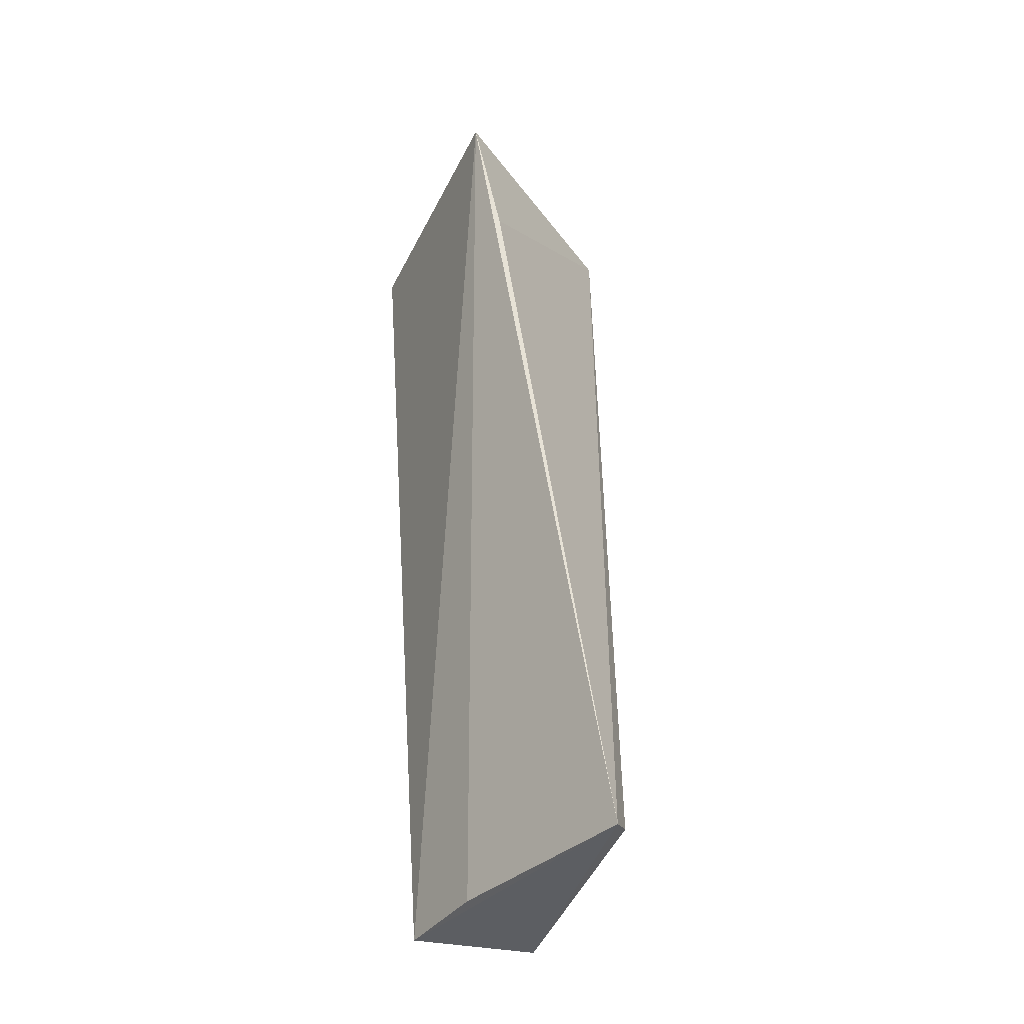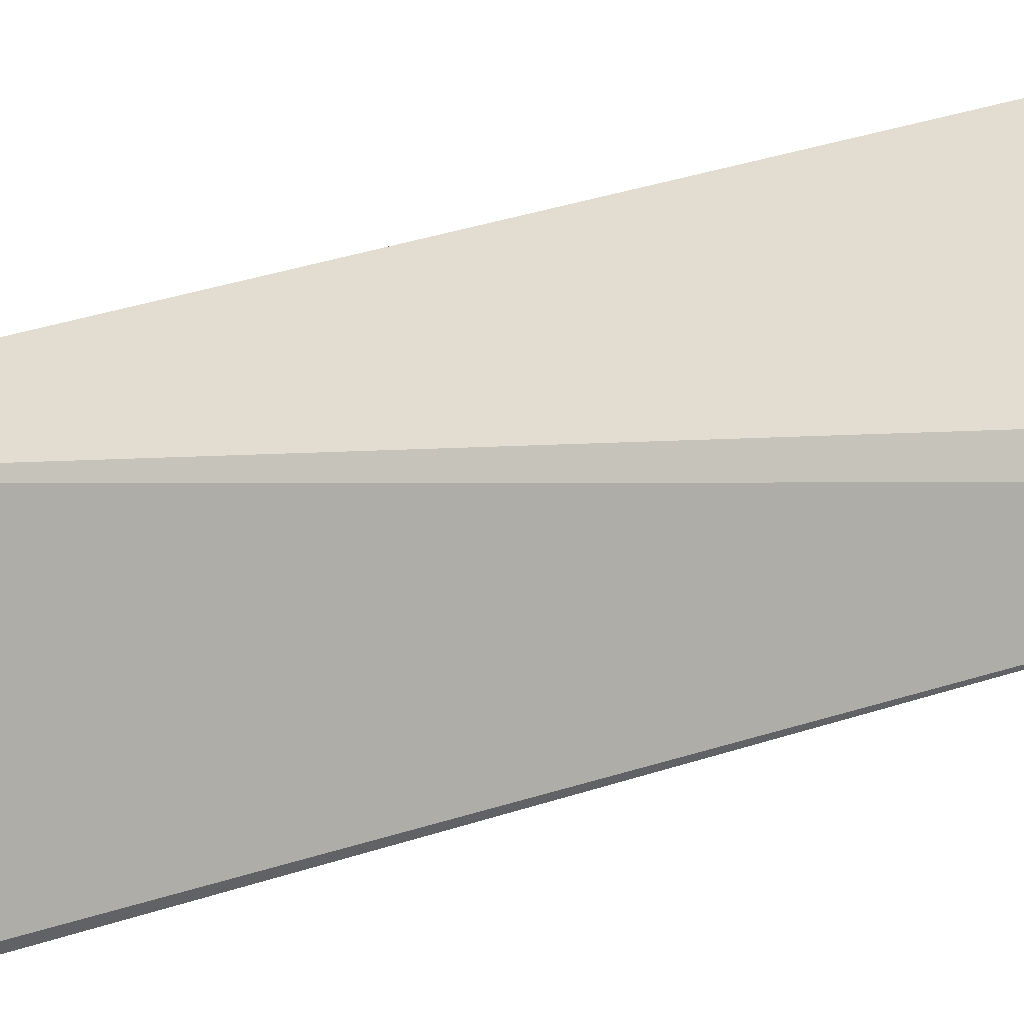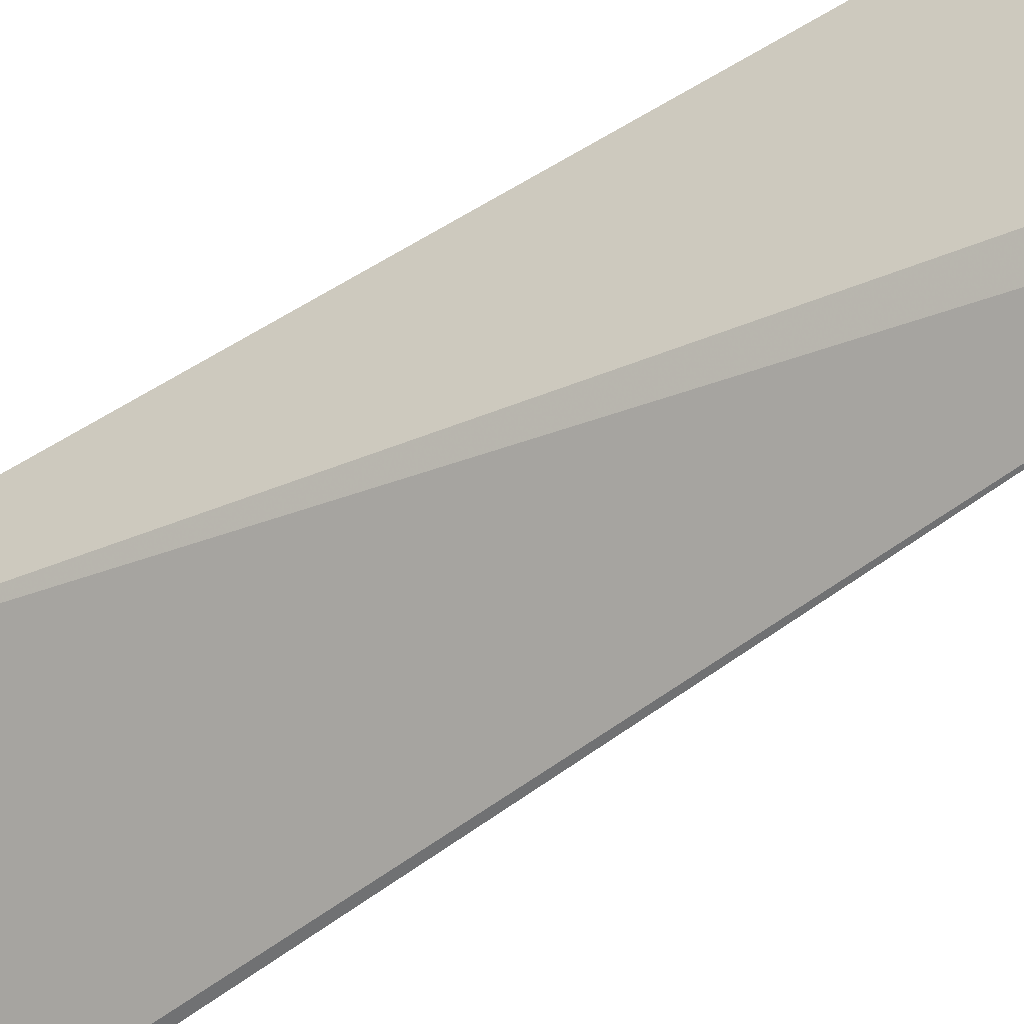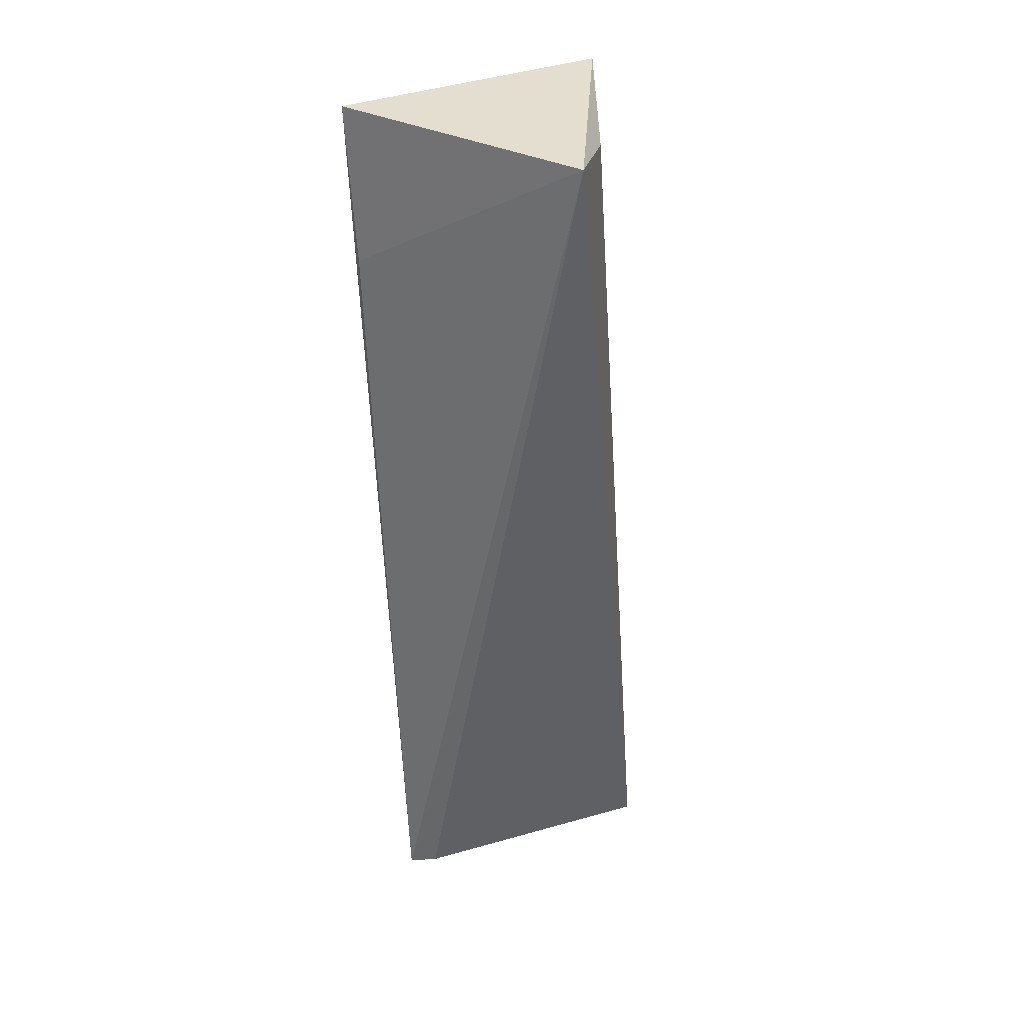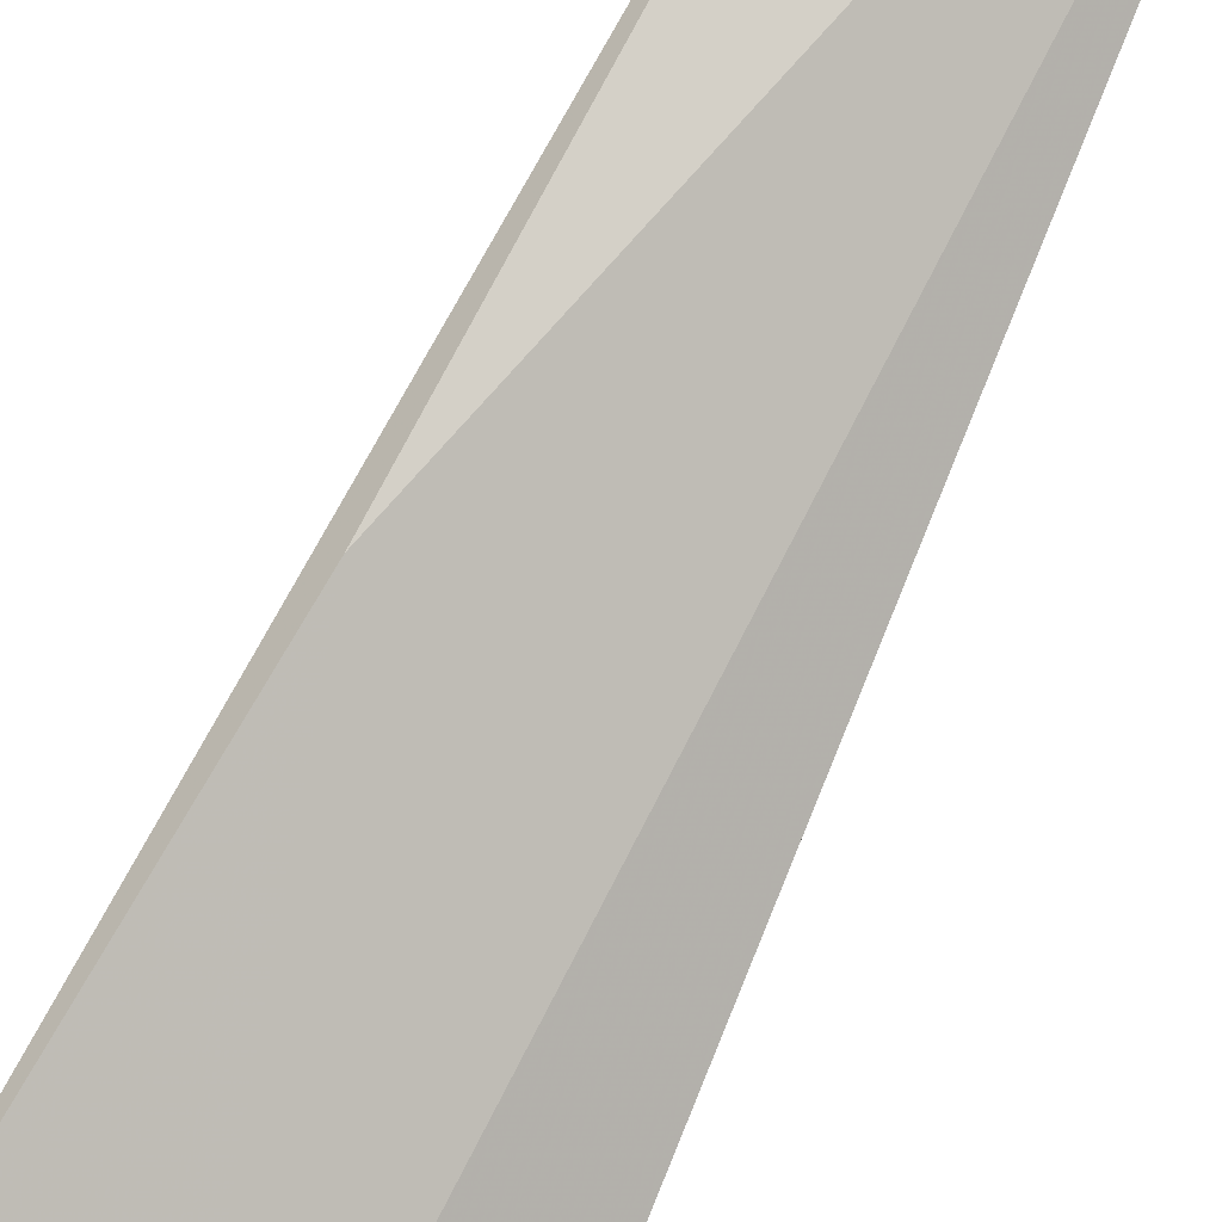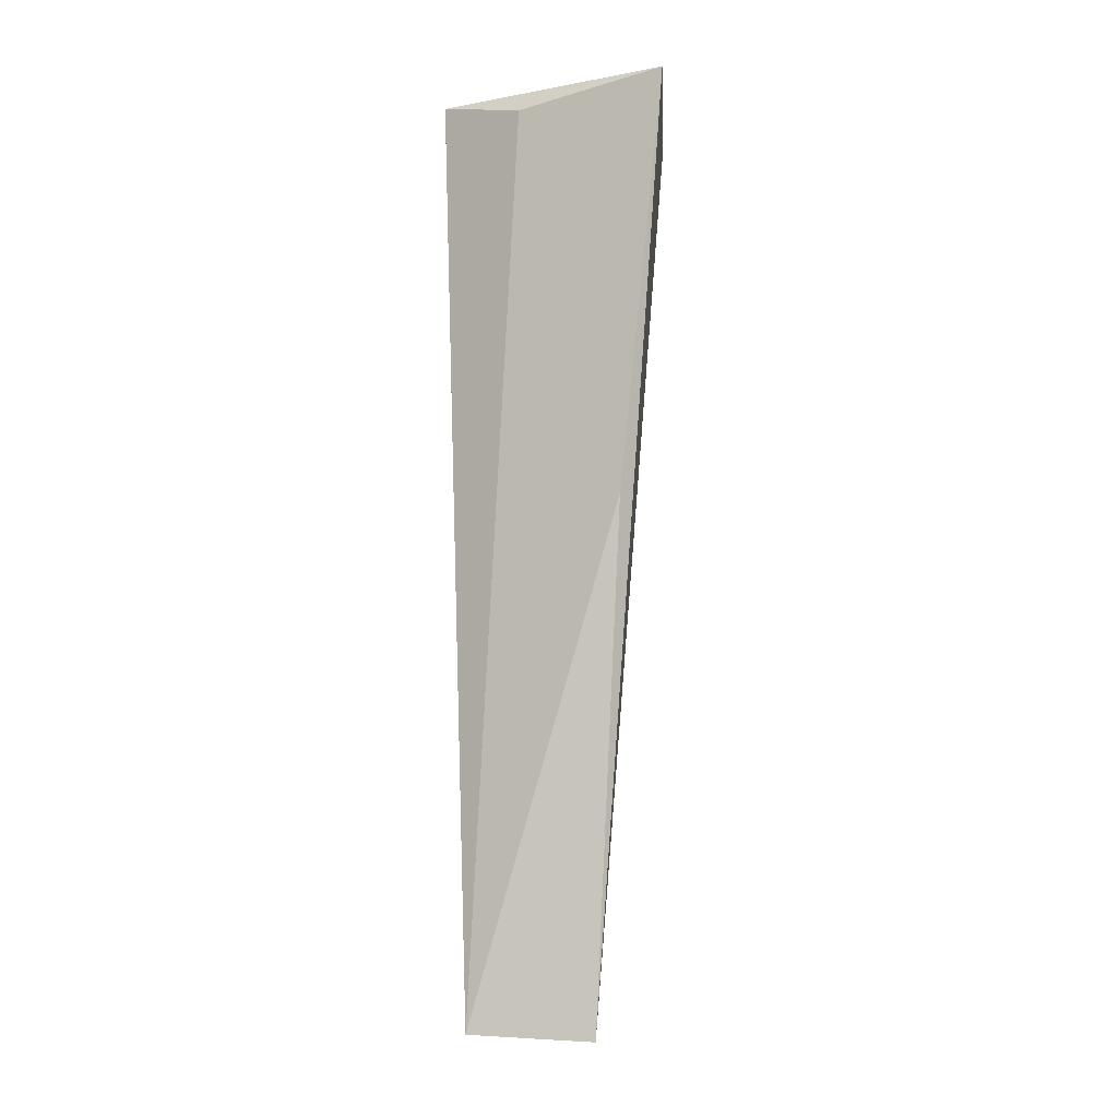
<metadata>
{"format":"obj","ext":"obj","renderer":"f3d","projection":"perspective","resolution":1024,"background":"white","views":[{"elev":-40.6,"azim":158.9,"up":"+Y"},{"elev":-46.7,"azim":-75.6,"up":"+Z"},{"elev":-52.5,"azim":-57.1,"up":"+Z"},{"elev":38.2,"azim":-112.3,"up":"+Y"},{"elev":79.7,"azim":-155.0,"up":"+Z"},{"elev":-6.6,"azim":6.7,"up":"+Y"}]}
</metadata>
<code>
v 0.04313 0.0801 0.04802
v 0.03752 0.00213 0.04821
v 0.04171 0.08041 0.02501
v 0.03965 0.04481 0.04922
v 0.02346 0.08075 0.03836
v 0.02976 0.001418 0.02381
v 0.02719 0.002442 0.04728
v 0.03909 0.06743 0.02487
v 0.03571 0.002116 0.04023
v 0.03066 0.07862 0.04315
v 0.02819 0.002414 0.02586
f 1 2 3
f 2 1 4
f 5 1 3
f 7 2 4
f 7 6 2
f 8 6 5
f 8 5 3
f 8 3 6
f 9 6 3
f 9 3 2
f 9 2 6
f 10 7 4
f 10 4 1
f 10 1 5
f 10 5 7
f 11 7 5
f 11 5 6
f 11 6 7

</code>
